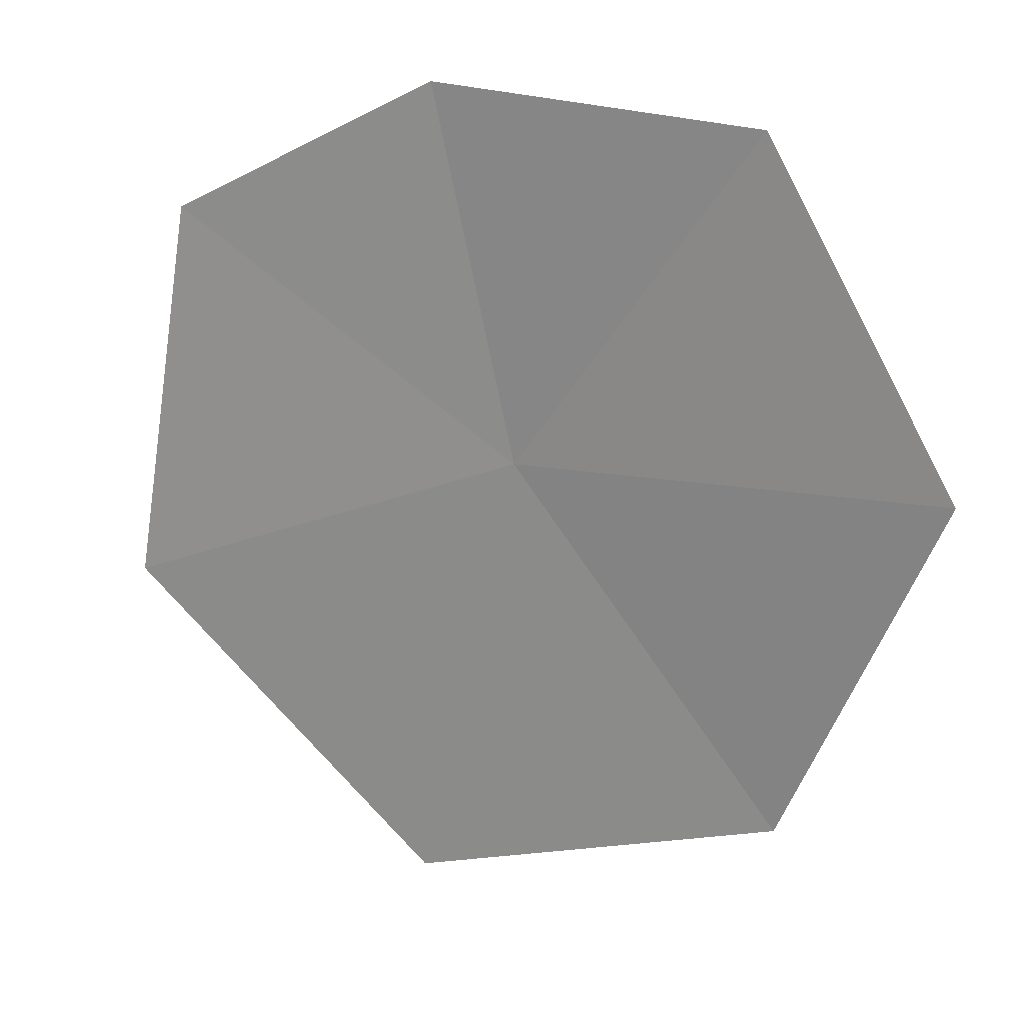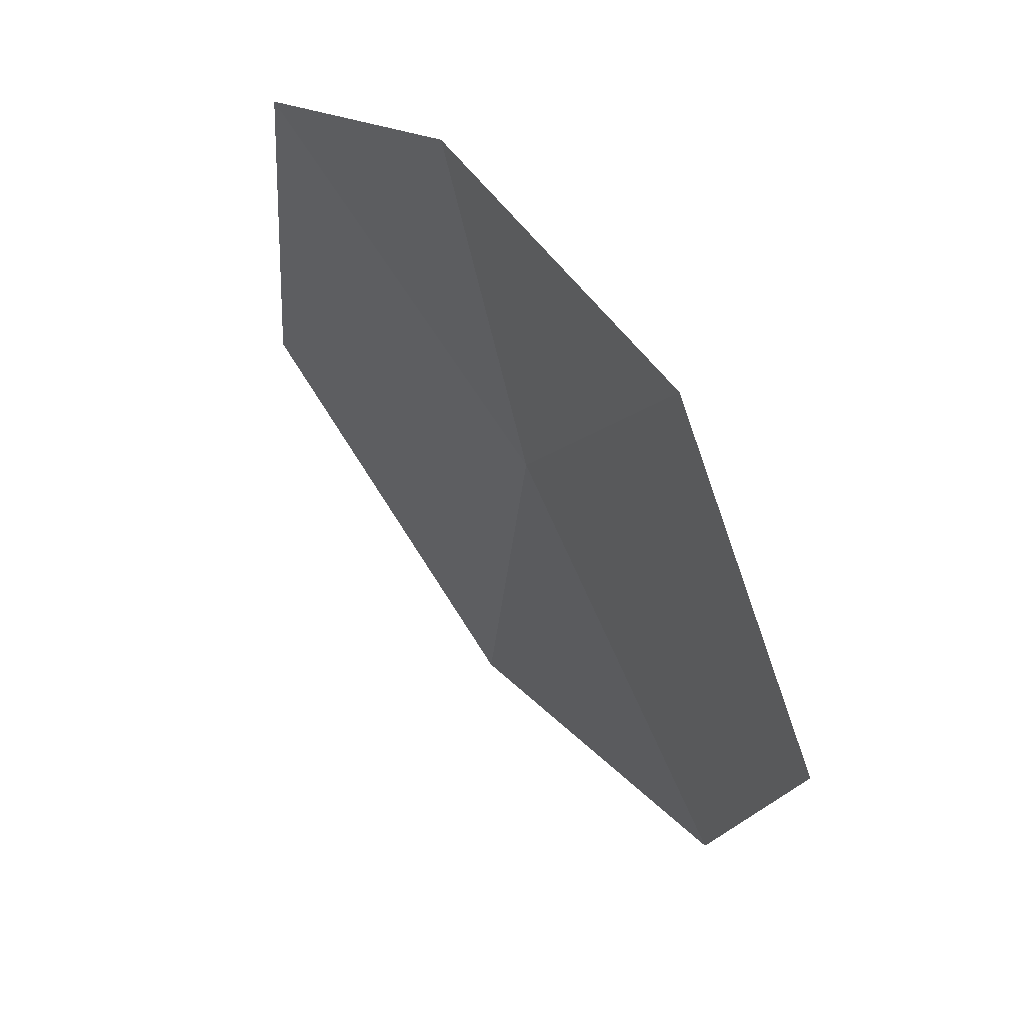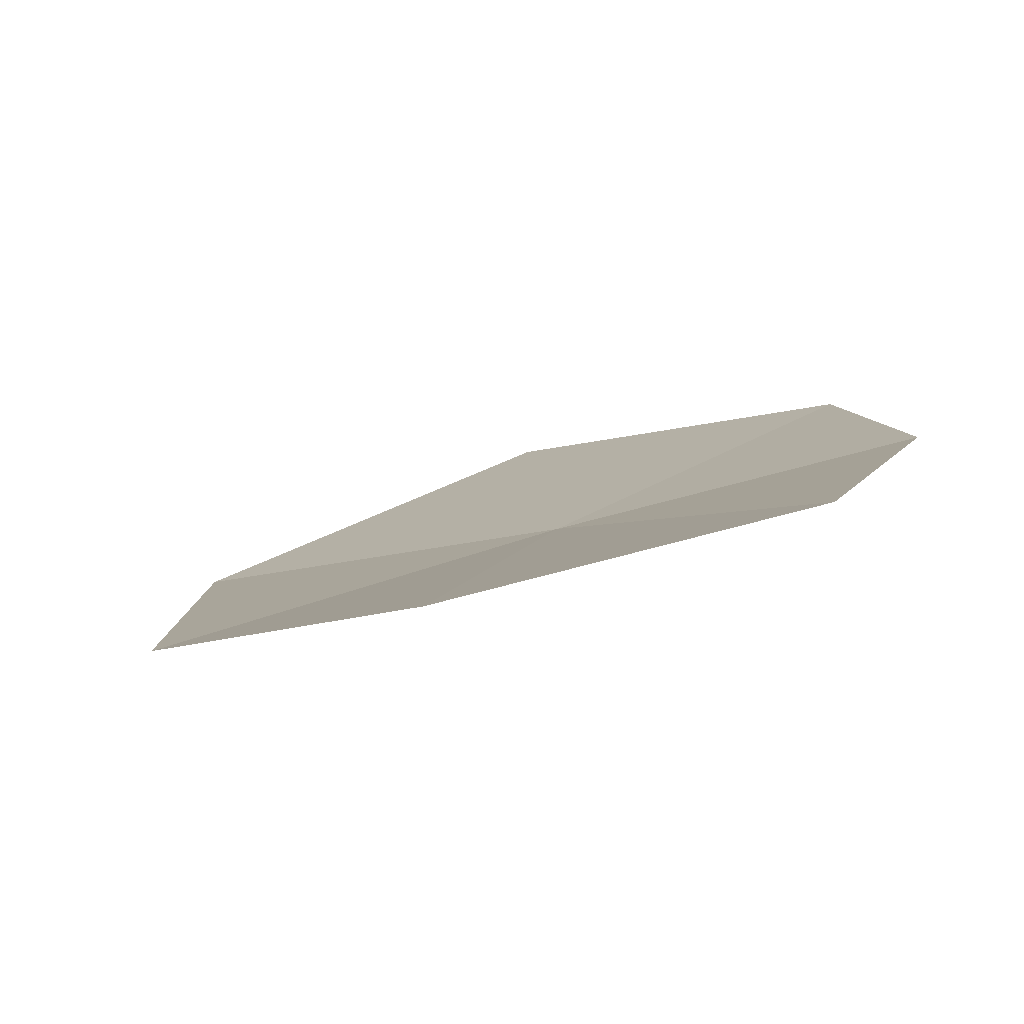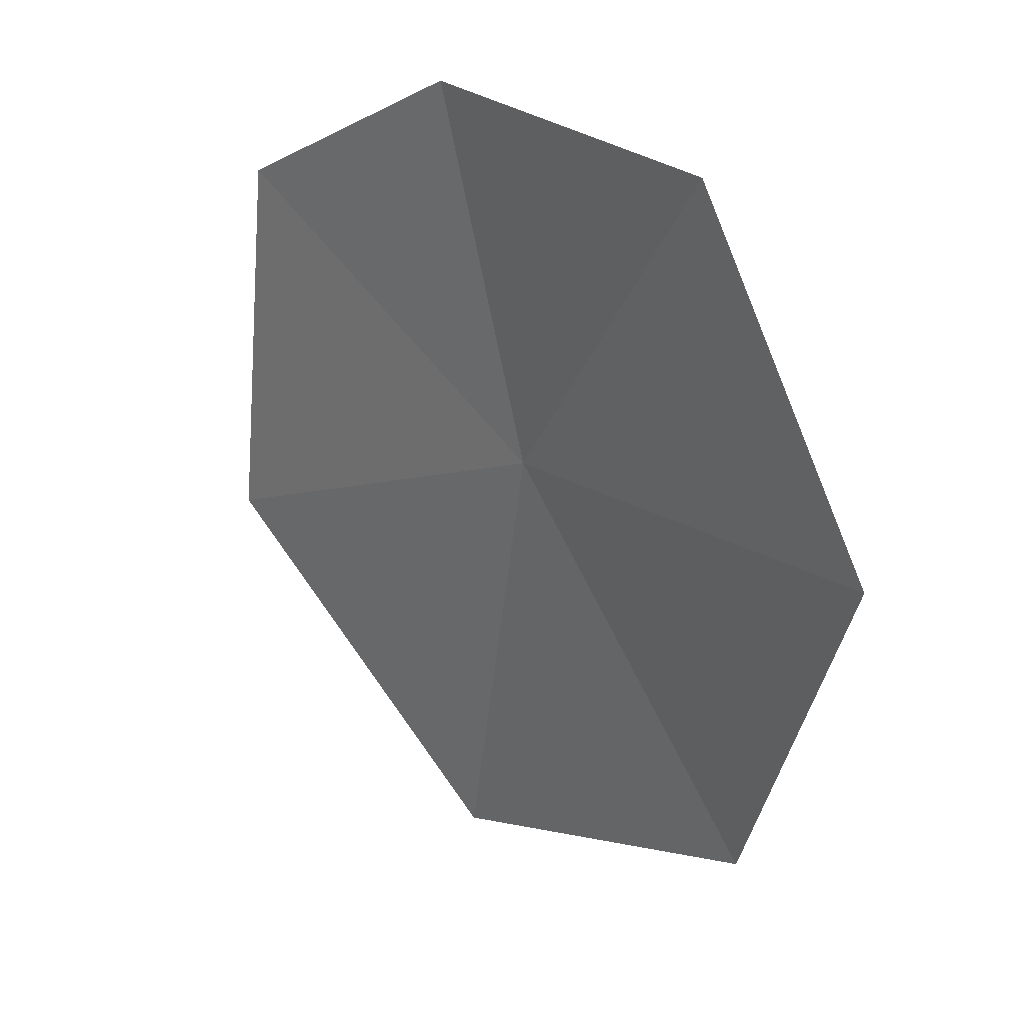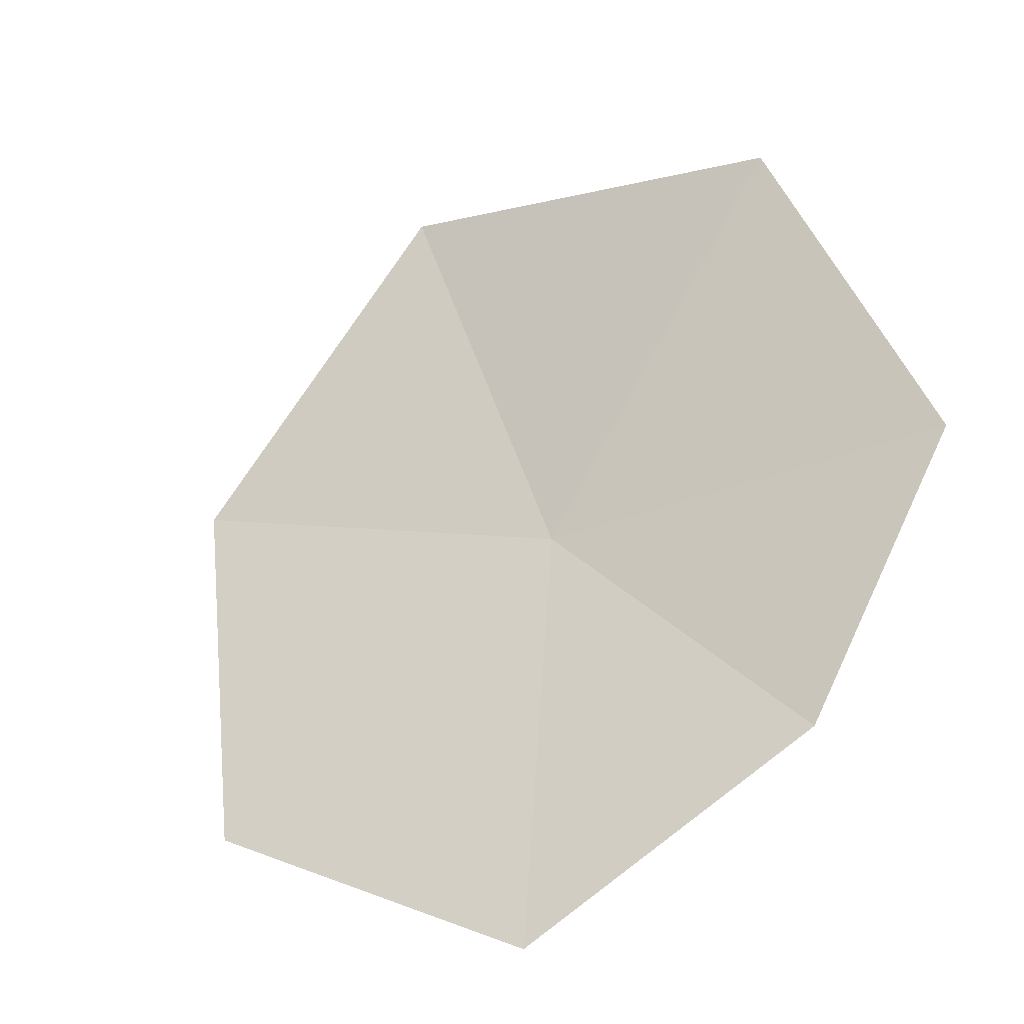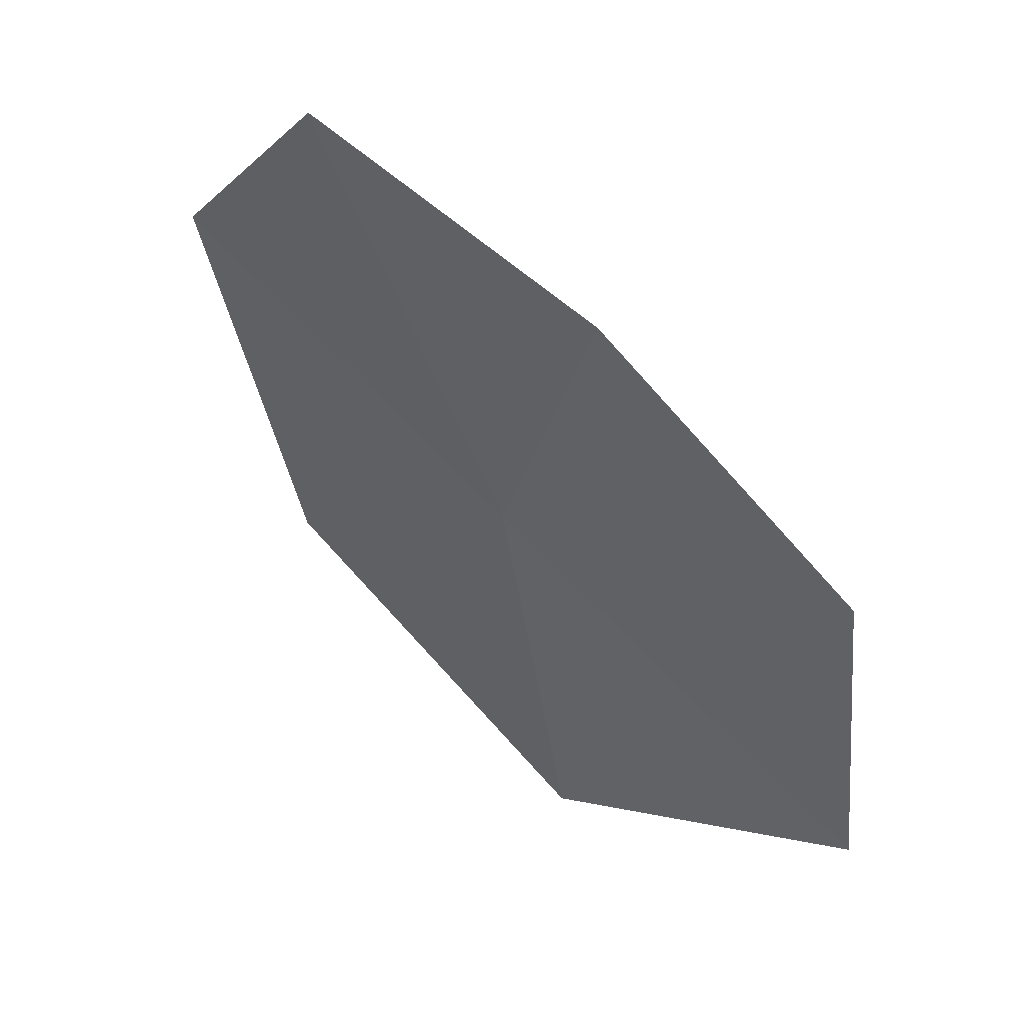
<metadata>
{"format":"obj","ext":"obj","renderer":"f3d","projection":"perspective","resolution":1024,"background":"white","views":[{"elev":12.8,"azim":-124.0,"up":"+Z"},{"elev":45.9,"azim":-97.1,"up":"+Z"},{"elev":-17.6,"azim":-71.8,"up":"+Y"},{"elev":20.3,"azim":-103.7,"up":"+Z"},{"elev":49.5,"azim":-34.7,"up":"+Y"},{"elev":64.0,"azim":71.3,"up":"+Z"}]}
</metadata>
<code>
v 4.451 -9.31 34.25
v 4.792 -9.259 33.13
v 5.373 -8.757 33.88
v 5.159 -8.789 34.85
v 3.905 -9.694 33.4
v 4.536 -9.134 35.17
v 3.425 -9.781 34.27
v 3.786 -9.524 35.08
f 1 2 3
f 1 3 4
f 1 5 2
f 1 7 5
f 1 6 8
f 1 8 7
f 1 4 6

</code>
